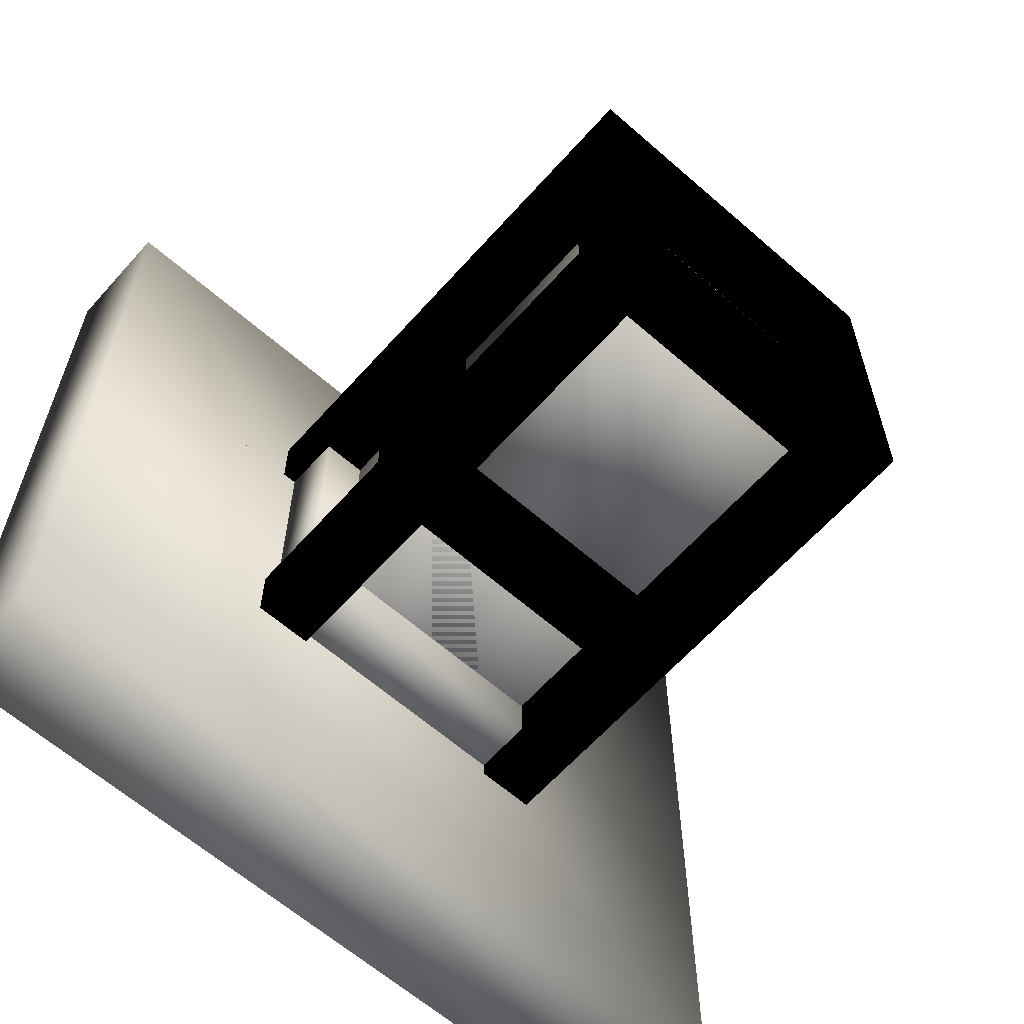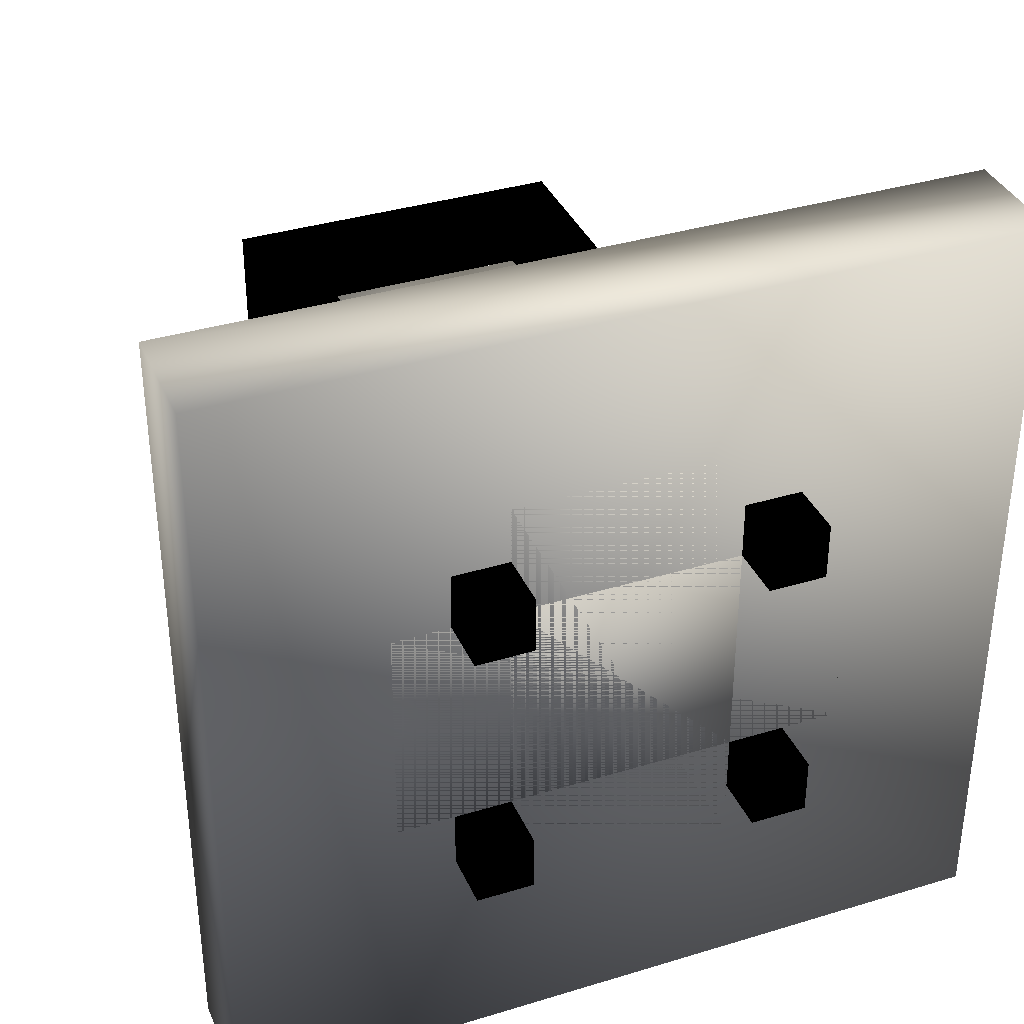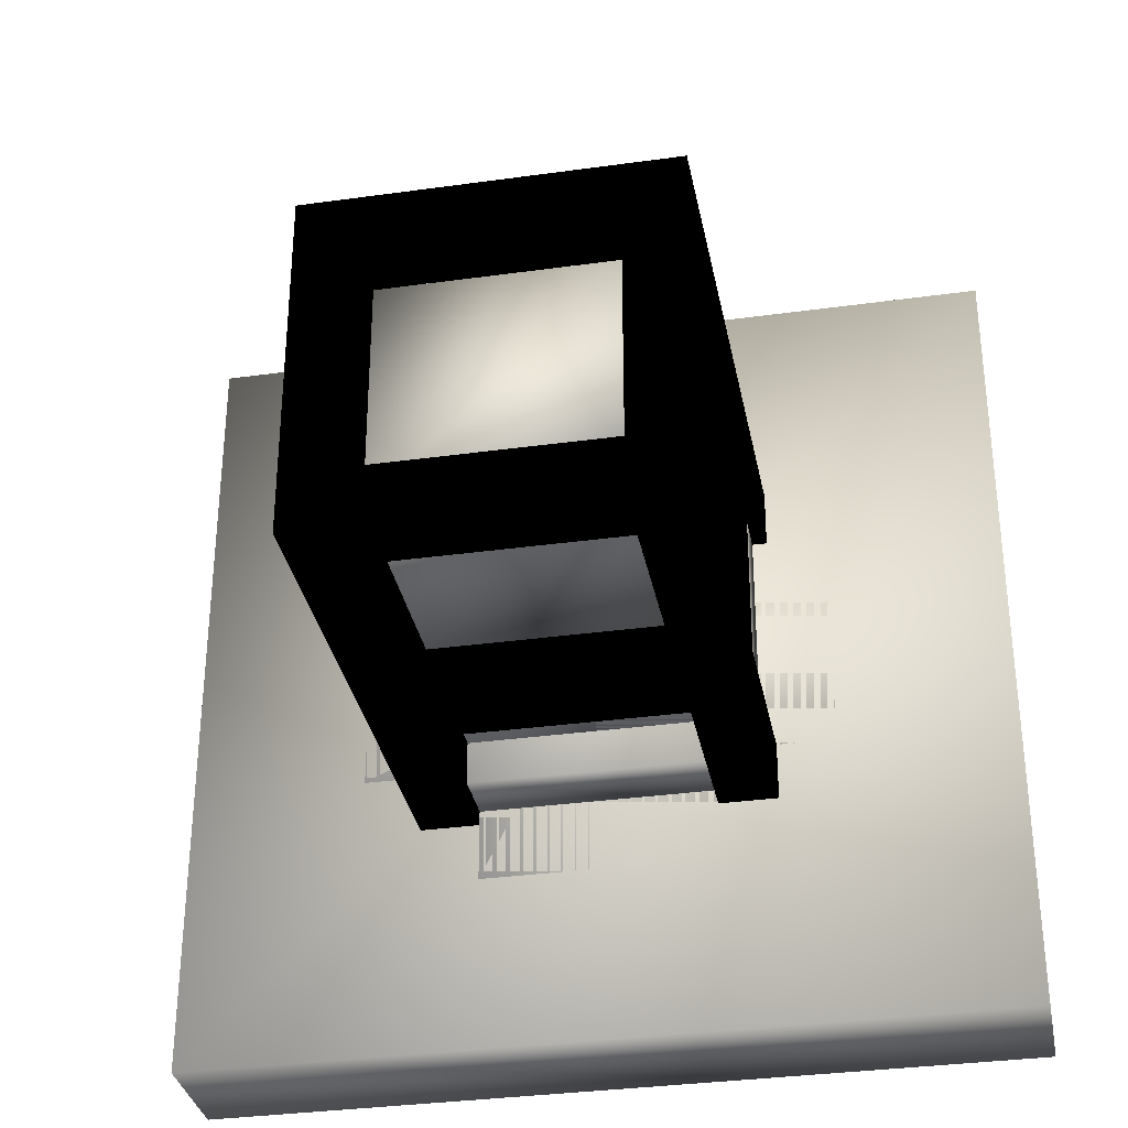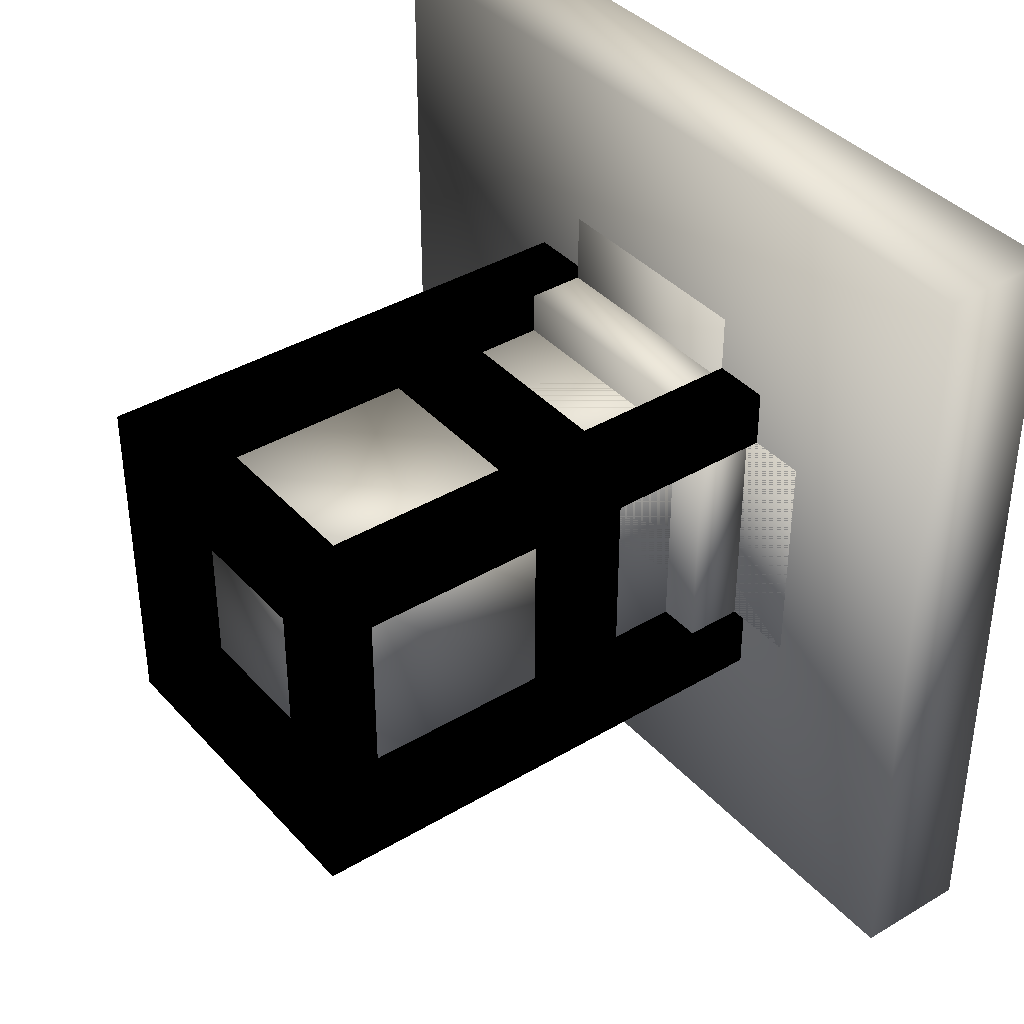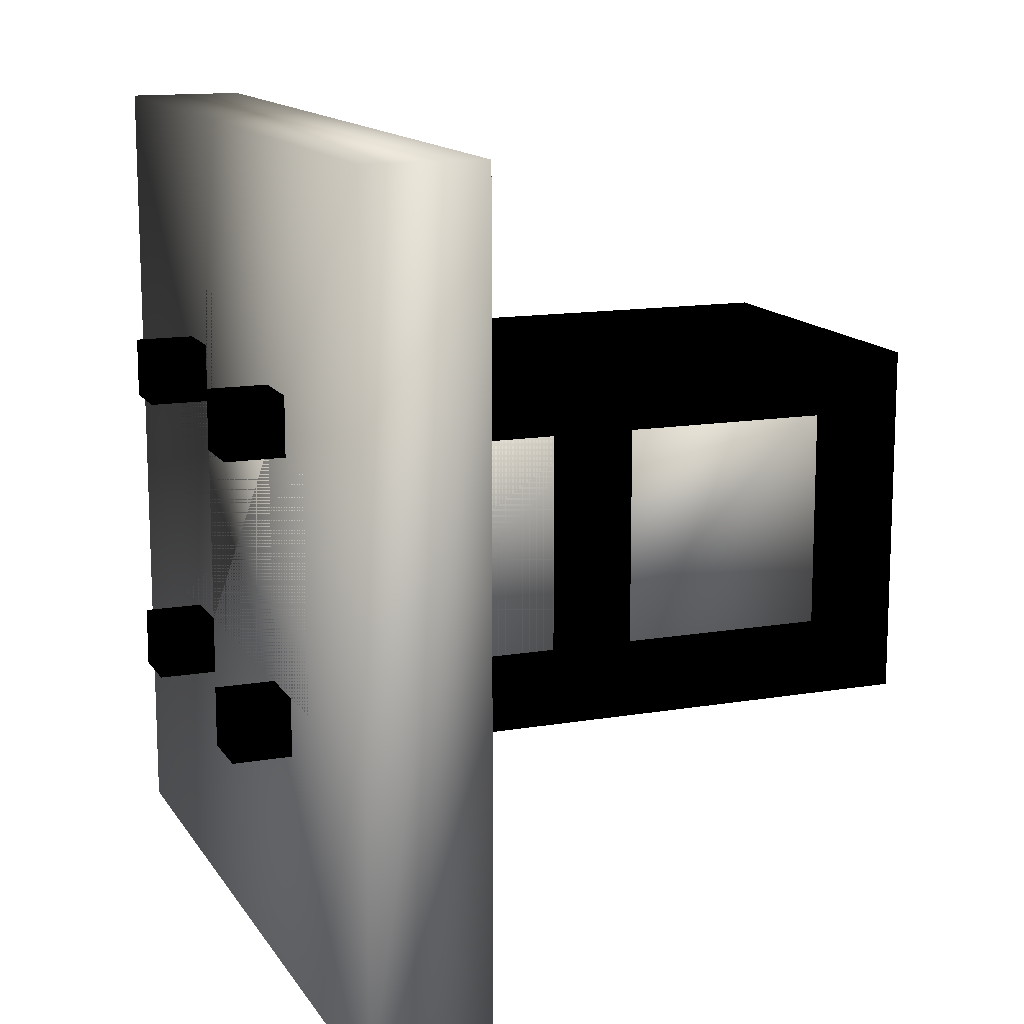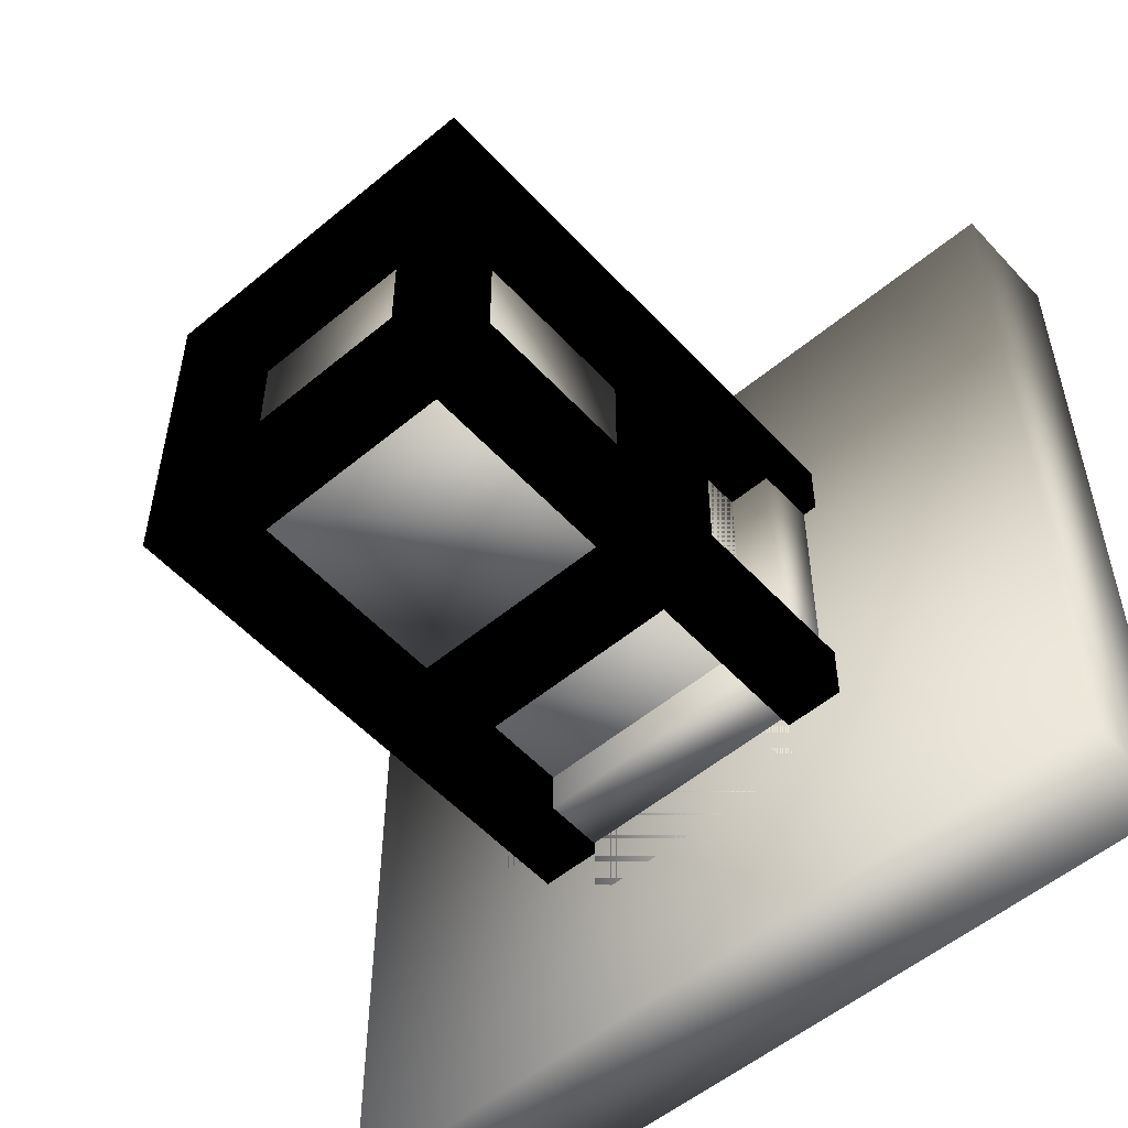
<metadata>
{"format":"obj","ext":"obj","renderer":"f3d","projection":"perspective","resolution":1024,"background":"white","views":[{"elev":-62.5,"azim":-131.6,"up":"+Z"},{"elev":36.3,"azim":68.3,"up":"+Z"},{"elev":-33.4,"azim":-79.2,"up":"+Y"},{"elev":38.6,"azim":-36.9,"up":"+Z"},{"elev":13.6,"azim":159.0,"up":"+Y"},{"elev":-54.1,"azim":-48.5,"up":"+Z"}]}
</metadata>
<code>
v 6 4 2
v 6 -4 2
v 8 4 2
v 8 -4 2
v 8 4 -2
v 8 -4 -2
v 6 4 -2
v 6 -4 -2
v 6 2 4
v 6 -2 4
v 8 2 4
v 8 -2 4
v 8 2 -4
v 8 -2 -4
v 6 2 -4
v 6 -2 -4
v 8 7 7
v 8 -7 7
v 8 7 -7
v 8 -7 -7
v 6 7 7
v 6 -7 7
v 6 7 -7
v 6 -7 -7
v 6 2 2
v 6 2 -2
v 2 2 2
v 2 2 -2
v 6 -2 2
v 2 -2 2
v 6 -2 -2
v 2 -2 -2
v 8 2 2
v 8 2 -2
v 8 -2 2
v 8 -2 -2
v -2 2 2
v -2 2 -2
v -2 -2 2
v -2 -2 -2
v 3 -2 3
v 3 -3 3
v 3 2 3
v 3 3 3
v -3 3 3
v -3 2 3
v -3 -2 3
v -3 -3 3
v -2 3 3
v -2 -3 3
v 2 3 3
v 2 -3 3
v 3 3 2
v 3 3 -2
v 3 3 -3
v -3 3 -3
v -3 3 -2
v -3 3 2
v -2 3 -3
v 2 3 -3
v 3 2 -3
v 3 -2 -3
v 3 -3 -3
v -3 -3 -3
v -3 -2 -3
v -3 2 -3
v -2 -3 -3
v 2 -3 -3
v 3 -3 -2
v 3 -3 2
v -3 -3 2
v -3 -3 -2
v 3 -2 2
v -3 -2 2
v -3 2 -2
v 3 2 -2
v -3 -2 -2
v 3 -2 -2
v 3 2 2
v -3 2 2
v 2 3 -2
v 2 -3 -2
v 2 3 2
v 2 -3 2
v -2 3 2
v -2 -3 2
v -2 3 -2
v -2 -3 -2
v 2 2 3
v -2 -2 3
v -2 -2 -3
v 2 2 -3
v 2 -2 3
v 2 -2 -3
v -2 2 3
v -2 2 -3
v 5 2.75 2.75
v 5 -2.75 2.75
v 6 2.75 2.75
v 6 -2.75 2.75
v 6 2.75 -2.75
v 6 -2.75 -2.75
v 5 2.75 -2.75
v 5 -2.75 -2.75
v 8 -2 3
v 8 -3 3
v 8 2 3
v 8 3 3
v 8 3 2
v 8 3 -2
v 8 3 -3
v 8 2 -3
v 8 -2 -3
v 8 -3 -3
v 8 -3 -2
v 8 -3 2
v 9 -2 3
v 9 -3 3
v 9 2 3
v 9 3 3
v 9 3 2
v 9 3 -2
v 9 3 -3
v 9 2 -3
v 9 -2 -3
v 9 -3 -3
v 9 -3 -2
v 9 -3 2
v 9 -2 2
v 9 2 -2
v 9 -2 -2
v 9 2 2
g grip
f 1 8 2
f 2 3 1
f 2 4 3
f 2 8 4
f 3 5 1
f 4 5 3
f 4 6 5
f 4 8 6
f 5 7 1
f 6 7 5
f 6 8 7
f 7 8 1
f 9 16 10
f 10 11 9
f 10 12 11
f 10 16 12
f 11 13 9
f 12 13 11
f 12 14 13
f 12 16 14
f 13 15 9
f 14 15 13
f 14 16 15
f 15 16 9
g plateface
f 18 19 17
f 18 20 19
g plate
f 21 24 22
f 22 17 21
f 22 18 17
f 22 24 18
f 17 19 21
f 18 19 17
f 18 20 19
f 18 24 20
f 19 23 21
f 20 23 19
f 20 24 23
f 23 24 21
g band
f 97 104 98
f 98 99 97
f 98 100 99
f 98 104 100
f 99 101 97
f 100 101 99
f 100 102 101
f 100 104 102
f 101 103 97
f 102 103 101
f 102 104 103
f 103 104 97
g interface
f 25 29 26
f 26 27 25
f 26 28 27
f 26 31 28
f 27 29 25
f 27 30 29
f 27 32 30
f 28 32 27
f 29 31 26
f 30 31 29
f 30 32 31
f 31 32 28
g cable
f 33 35 34
f 34 27 33
f 34 28 27
f 34 36 28
f 27 35 33
f 27 30 35
f 27 32 30
f 28 32 27
f 35 36 34
f 30 36 35
f 30 32 36
f 36 32 28
g base
f 27 30 28
f 28 37 27
f 28 38 37
f 28 32 38
f 37 30 27
f 37 39 30
f 37 40 39
f 38 40 37
f 30 32 28
f 39 32 30
f 39 40 32
f 32 40 38
g cage
f 41 48 42
f 44 46 43
f 45 46 44
f 47 48 41
f 48 49 45
f 48 50 49
f 44 52 42
f 51 52 44
f 53 45 44
f 55 57 54
f 56 57 55
f 58 45 53
f 45 59 56
f 45 49 59
f 55 51 44
f 60 51 55
f 61 56 55
f 63 65 62
f 64 65 63
f 66 56 61
f 56 67 64
f 56 59 67
f 63 60 55
f 68 60 63
f 69 64 63
f 42 71 70
f 48 71 42
f 72 64 69
f 64 50 48
f 64 67 50
f 42 68 63
f 52 68 42
f 47 64 48
f 45 66 46
f 56 66 45
f 65 64 47
f 64 57 56
f 64 72 57
f 45 71 48
f 58 71 45
f 62 42 63
f 55 43 61
f 44 43 55
f 41 42 62
f 42 53 44
f 42 70 53
f 55 69 63
f 54 69 55
f 74 47 73
f 47 41 73
f 57 75 76
f 57 76 54
f 77 72 69
f 77 69 78
f 73 70 71
f 73 71 74
f 53 79 80
f 53 80 58
f 81 82 54
f 82 69 54
f 53 70 83
f 70 84 83
f 85 86 58
f 86 71 58
f 57 72 87
f 72 88 87
f 65 77 62
f 77 78 62
f 46 80 43
f 80 79 43
f 75 66 76
f 66 61 76
f 49 50 85
f 50 86 85
f 60 68 81
f 68 82 81
f 87 88 59
f 88 67 59
f 83 84 51
f 84 52 51
f 90 50 91
f 50 67 91
f 60 92 51
f 92 89 51
f 94 68 93
f 68 52 93
f 49 95 59
f 95 96 59
f 94 93 62
f 93 41 62
f 89 92 43
f 92 61 43
f 46 66 95
f 66 96 95
f 65 47 91
f 47 90 91
g wire
f 105 42 106
f 108 43 107
f 44 43 108
f 41 42 105
f 109 44 108
f 111 54 110
f 55 54 111
f 53 44 109
f 112 55 111
f 114 62 113
f 63 62 114
f 61 55 112
f 115 63 114
f 106 70 116
f 42 70 106
f 69 63 115
f 73 41 35
f 41 105 35
f 54 76 34
f 54 34 110
f 78 69 115
f 78 115 36
f 35 116 70
f 35 70 73
f 109 33 79
f 109 79 53
f 62 78 113
f 78 36 113
f 43 79 107
f 79 33 107
f 76 61 34
f 61 112 34
f 105 106 116
f 105 116 35
f 36 115 114
f 36 114 113
f 110 34 112
f 110 112 111
f 108 107 33
f 108 33 109
g cap
f 117 106 118
f 120 107 119
f 108 107 120
f 105 106 117
f 121 108 120
f 123 110 122
f 111 110 123
f 109 108 121
f 124 111 123
f 126 113 125
f 114 113 126
f 112 111 124
f 127 114 126
f 118 116 128
f 106 116 118
f 115 114 127
f 35 105 129
f 105 117 129
f 110 34 130
f 110 130 122
f 36 115 127
f 36 127 131
f 129 128 116
f 129 116 35
f 121 132 33
f 121 33 109
f 113 36 125
f 36 131 125
f 107 33 119
f 33 132 119
f 34 112 130
f 112 124 130
f 117 118 128
f 117 128 129
f 131 127 126
f 131 126 125
f 122 130 124
f 122 124 123
f 120 119 132
f 120 132 121

</code>
